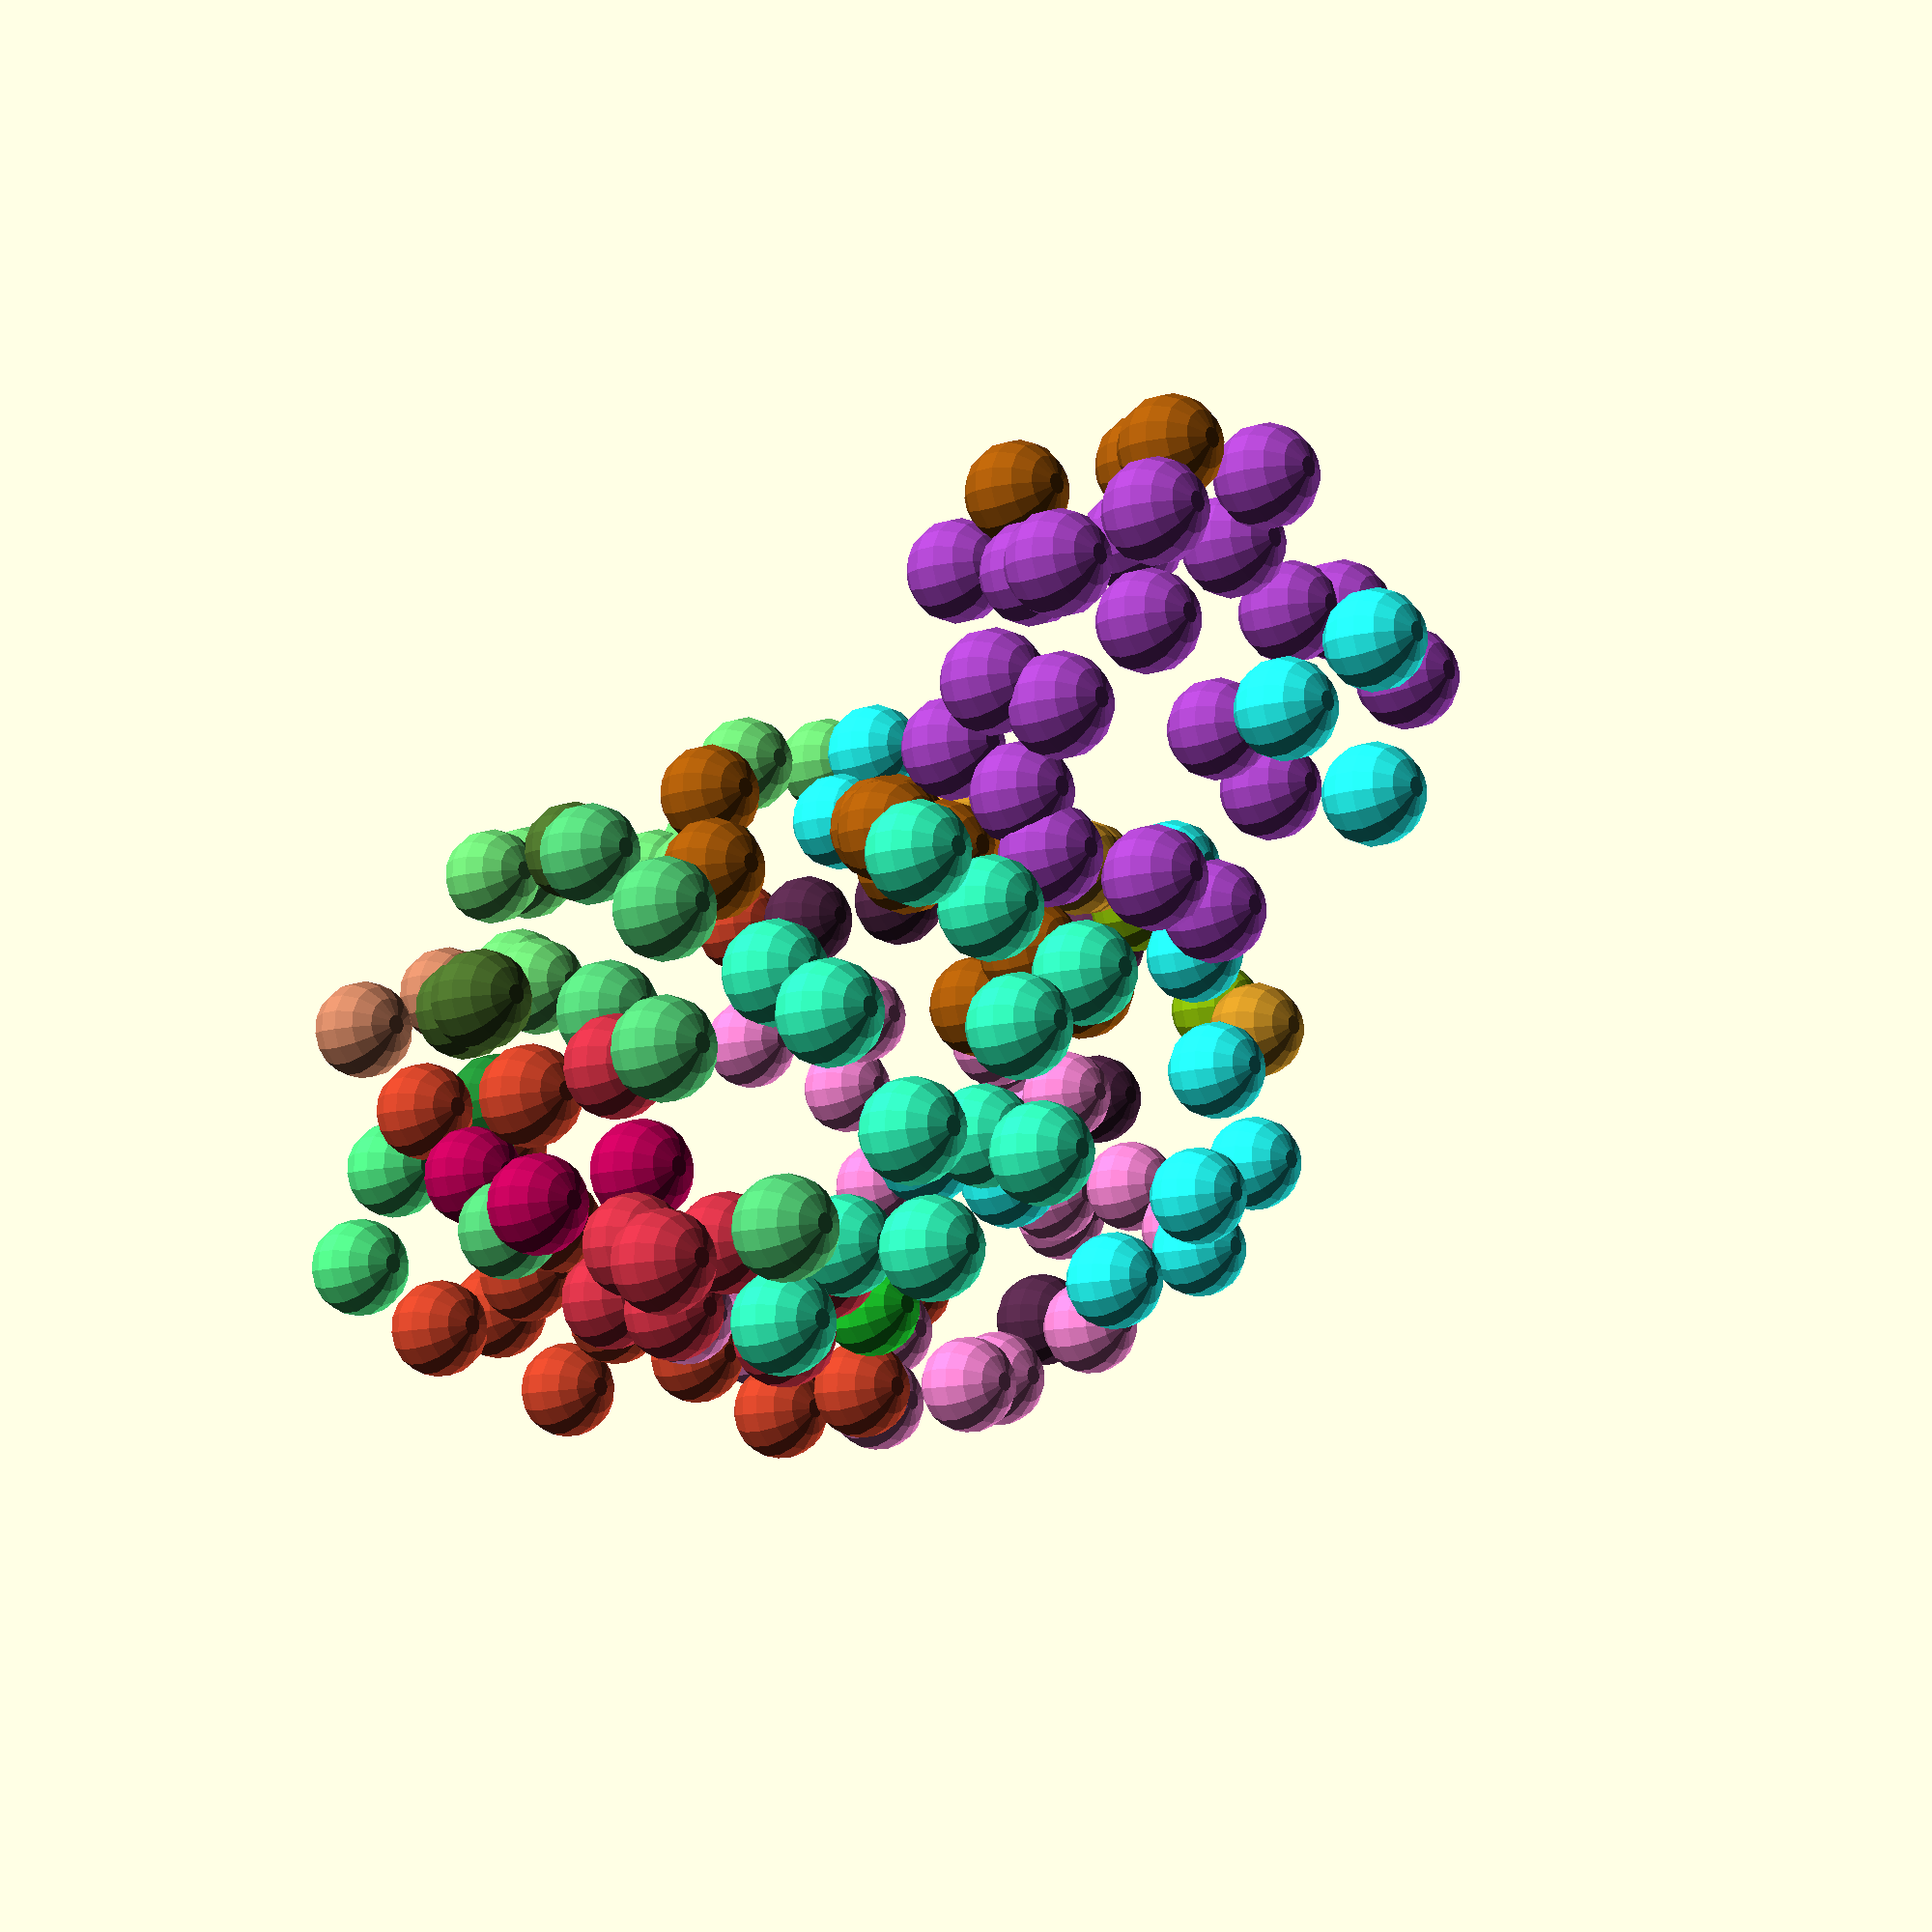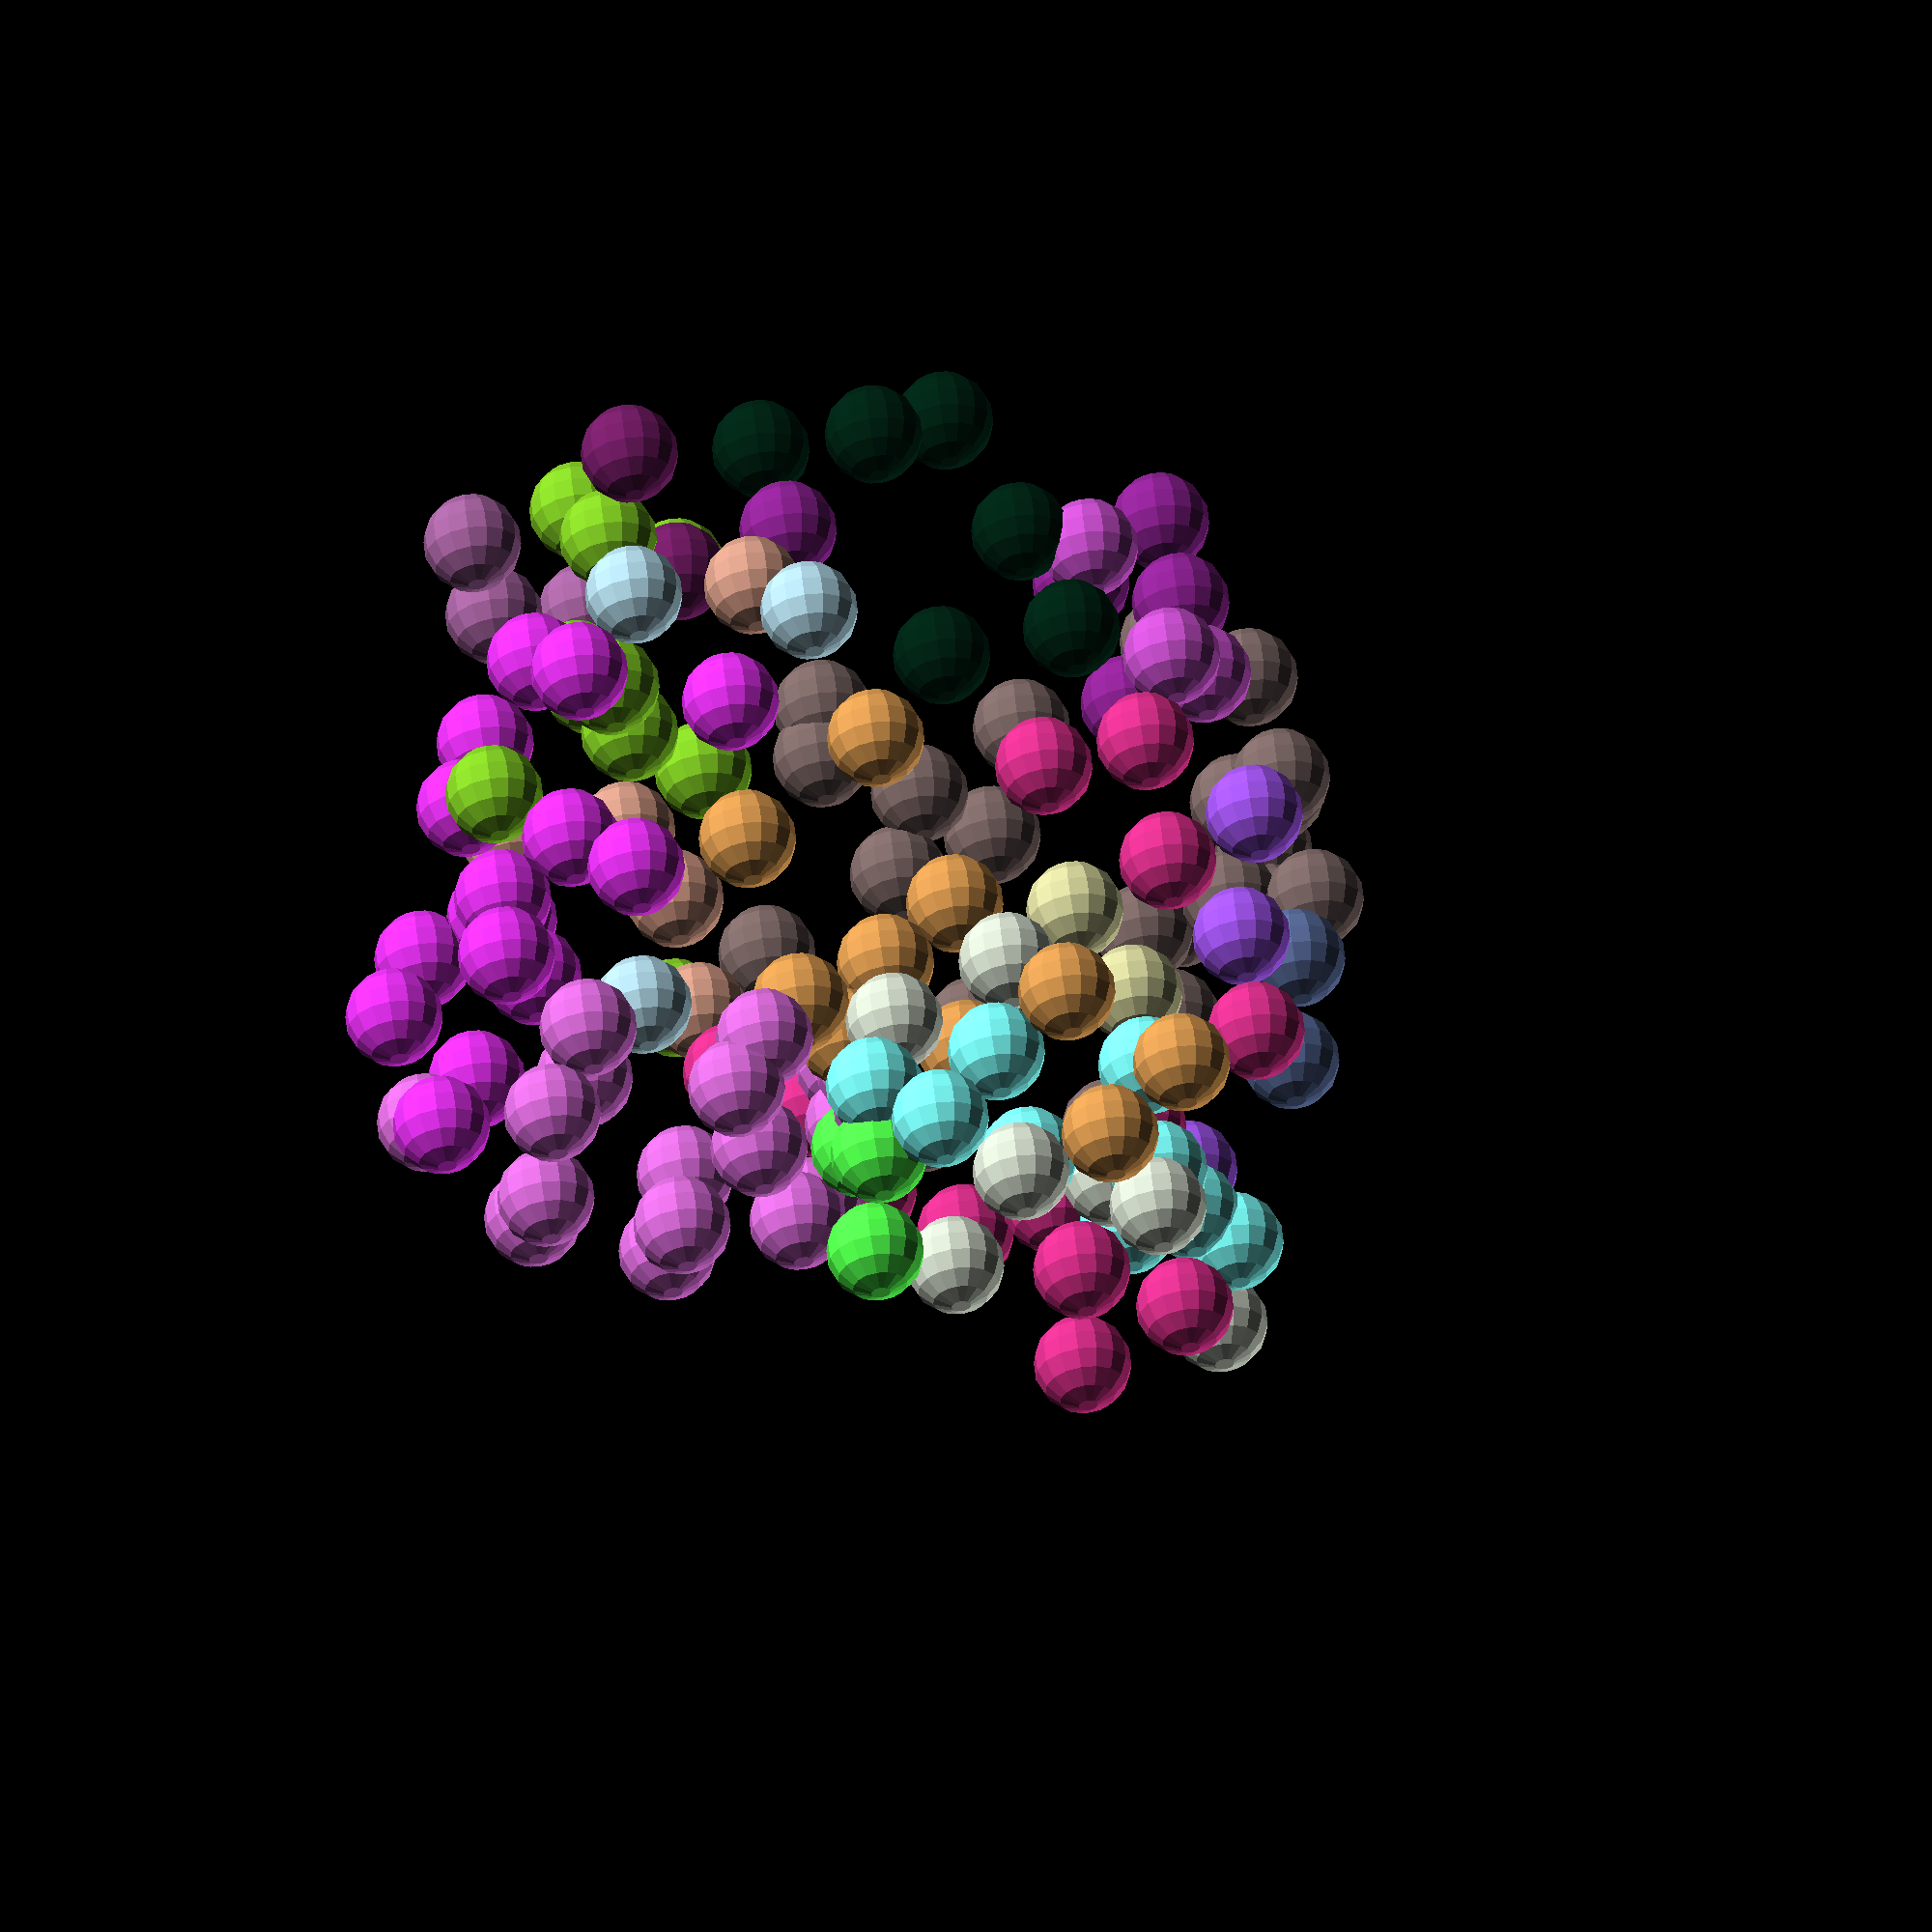
<openscad>
 


d=bunny()[0];
//polyhedron(d[0],d[1]);
  plot(d);


module plot(l,n=5){
 if( len(l)>2){
p1=avrg(l);
 s1=avrg([for(i=[0:len(l)-1])len3(p1-l[i])]);
 
 
 

 if(  n>0){
lu=av2(l);
l2=lu[0];
l3=lu[1];
 plot (l2,n-1); 
 plot (l3,n-1);

}else{

 echo(n,len(l),s1);
// translate(p1) sphere(s1); 
//line(p1,p1+un1*s1);
//line(p1,p1-un1*s1);
color(rndc())listplot(l,5);
}

//#translate(p1) sphere(s1);

}}

function av2(l,c0=0,c1=2,c2=2,av1=[0,0,0],av2=[0,0,0],l1=[],l2=[])=
let(
L=len(l)-1,
intiav1=c0==0?l[rnd(L)]:[0,0,0],
intiav2=c0==0?l[rnd(L)]:[0,0,0],
p1=l[c0],
d1=len3(p1-(av1+intiav1)),
d2=len3(p1-(av2+intiav2))
)
c0<L?
d1<d2|| (c2-c1)>10?
let(
av1u=av1*(1-(1/c1))+p1*(1/(c1)),
l1u=concat(l1,[p1])
)
av2(l,c0+1,c1+1,c2,av1u,av2,l1u,l2)
:
let(
av2u= av2*(1-(1/c2))+p1*(1/c2),
l2u=concat(l2,[p1])
)
av2(l,c0+1,c1,c2+1,av1,av2u,l1,l2u)
:
[ l1,l2]
;


module listplot(l,r=1)
{
for(i=[0:len(l)-1])translate(l[i])sphere(r);
}

module line(p1=[0,0,0,1],p2=[0,0,10,1])
{hull(){
translate([p1[0],p1[1],p1[2]])scale([p1[3]])sphere(1);
translate([p2[0],p2[1],p2[2]])scale([p2[3]])sphere(1);
}
}
function abs3(v)=len(v)==1?[abs(v[0])]:len(v)==undef?abs(v):[for(i=[0:len(v)-1])abs3(v[i])];
function rnd(a = 1, b = 0) = (rands(min(a, b), max(a, b), 1)[0]);
function rndc(a = 1, b = 0)=[rnd(a,b),rnd(a,b),rnd(a,b)];

function un(v) = v / max(len3(v), 0.000001) * 1;
function dot(v1,v2) = addl([for(i=[0:len(v1)-1])v1[i]*v2[i]]);

function maxl(l,c=0)=c<len(l)-1?min(l[c],maxl(l,c+1)):l[c];
function minl(l,c=0)=c<len(l)-1?min(l[c],minl(l,c+1)):l[c];

function addl(l,c=0)=c<len(l)-1?l[c]+addl(l,c+1):l[c];

function avrg(l)=len(l)>1?addl(l)/(len(l)):l;
function len3(v) =  sqrt(pow(v[0], 2) + pow(v[1], 2) + pow(v[2], 2));
function lerp(start, end, bias) = (end * bias + start * (1 - bias));
function bunny()= [[[29.22,18.7,44.53],[46.15,16.62,49.96],[36.51,26.35,43.72],[46.75,-33.68,10.3],[55.25,-29.12,14.6],[55.13,-33.81,21.71],[31.11,26.49,112.43],[23.36,20.39,106.93],[29.54,11.76,111.69],[13.97,-17.52,65.43],[12.46,-27.63,52.31],[27.16,-20.21,64.58],[29.22,18.7,44.53],[21.05,14.74,31.48],[5.59,20.2,48.56],[56.67,18.93,42.75],[63.93,15.73,34.69],[36.51,26.35,43.72],[-19.51,-24.39,57.55],[-22.72,-26.36,64.22],[-22.55,-7.86,60.11],[63.09,13.91,22.04],[74.1,-2.43,25.02],[65.39,1.68,12.97],[8.38,43.98,107.66],[18.3,45.19,97.11],[6.27,42.75,90.71],[56.43,12.56,14.2],[49.96,21.49,29.36],[63.09,13.91,22.04],[7.37,-20.27,19.88],[10.06,-10.79,10.21],[7.33,-24.84,15.42],[49.96,21.49,29.36],[38.37,19.97,16.78],[28.56,26.42,32.56],[-1.81,-7.48,11.85],[-0.45,-12.88,5.25],[10.06,-10.79,10.21],[10.39,6.12,14.84],[31.86,17.09,15.07],[13.46,17.5,8.85],[4.8,10.32,78.93],[9.65,7.29,79.93],[11.32,10.69,68.51],[82.99,-9.75,31.68],[82.01,-22.44,25.69],[84.23,-10.8,23.27],[16.21,41,112.51],[18.3,45.19,97.11],[8.38,43.98,107.66],[4.8,10.32,78.93],[3.33,19.61,82.53],[4.8,14.35,89.17],[-23.88,-7.02,67.72],[-17.01,6.63,62.73],[-22.55,-7.86,60.11],[10.39,-3.88,89.7],[22.61,2.45,96.78],[7.05,-3.02,92.85],[19.87,-37.05,7.22],[31.45,-34.74,15.38],[17.84,-29.94,17.25],[28.9,20.6,94.55],[36.36,19.84,93.38],[9.65,7.29,79.93],[59.22,11.88,63.99],[68.24,9.49,51.54],[57.81,13.2,53.83],[77.16,-20.24,40.03],[64.27,-29.07,17.08],[75.23,-20.46,30.35],[38.19,23.46,110.77],[36.36,19.84,93.38],[35.36,30.64,105.76],[75.23,-20.46,30.35],[82.01,-22.44,25.69],[82.99,-9.75,31.68],[55.15,-35.4,50.34],[71.84,-25.79,51.51],[62.42,-28.38,60.18],[76.14,-2.21,55.11],[77.16,-20.24,40.03],[77.44,-9.29,31.78],[-20.51,-9.21,46.44],[-15.61,-19.23,41.25],[-15.29,-17.33,55.17],[48.75,-10.75,75.24],[63.76,-6.07,69.47],[50.79,1.5,72.23],[-16.08,1.18,36.27],[-7.13,-15.08,23.83],[-10.1,-20.98,31.13],[59.22,11.88,63.99],[76.14,-2.21,55.11],[68.24,9.49,51.54],[13.18,0.51,81.56],[16.88,-3.67,71.5],[9.65,7.29,79.93],[-7.09,11.37,82.82],[6.27,42.75,90.71],[4.59,36.35,84.12],[-17.36,-2.17,54.55],[-17.01,6.63,62.73],[-5.46,11.13,58.63],[5.59,20.2,48.56],[-8.19,14.45,44.9],[-5.46,11.13,58.63],[3.33,19.61,82.53],[4.8,10.32,78.93],[-2.56,12.45,77.94],[1.88,37.06,110.21],[16.21,41,112.51],[8.38,43.98,107.66],[-2.58,3.29,90.29],[7.05,-3.02,92.85],[9.67,4.99,100.12],[-4.2,-8.04,93.74],[7.05,-3.02,92.85],[-2.58,3.29,90.29],[4.8,14.35,89.17],[-2.58,3.29,90.29],[6.38,8.42,90.64],[-21.59,-5.9,86.37],[-14.11,-16.9,88.4],[-4.2,-8.04,93.74],[-23.88,-7.02,67.72],[-20.01,-24.49,77.26],[-19.34,-1.29,78.16],[76.14,-2.21,55.11],[77.44,-9.29,31.78],[74.17,6.97,41.44],[3.63,-19.4,88.53],[-14.11,-16.9,88.4],[-6.77,-27.36,83.07],[63.09,13.91,22.04],[65.39,1.68,12.97],[56.43,12.56,14.2],[-16.08,1.18,36.27],[-8.19,14.45,44.9],[-7.55,1.5,24.98],[11.32,10.69,68.51],[5.59,20.2,48.56],[-5.46,11.13,58.63],[16.29,-30.71,28.9],[7.37,-20.27,19.88],[17.84,-29.94,17.25],[8.9,5.37,5.27],[10.39,6.12,14.84],[13.46,17.5,8.85],[54.83,12.99,5.35],[54.92,-0.26,5.37],[22.39,18.55,5.31],[-17.36,-2.17,54.55],[-16.08,1.18,36.27],[-20.51,-9.21,46.44],[50.79,1.5,72.23],[63.76,-6.07,69.47],[59.22,11.88,63.99],[-6.77,-27.36,83.07],[-14.11,-16.9,88.4],[-20.01,-24.49,77.26],[47.88,-23.29,72.03],[48.75,-10.75,75.24],[27.16,-20.21,64.58],[6.38,8.42,90.64],[4.8,10.32,78.93],[4.8,14.35,89.17],[42.55,-31.09,64.35],[62.42,-28.38,60.18],[47.88,-23.29,72.03],[22.39,18.55,5.31],[54.92,-0.26,5.37],[-6.45,-22.76,5.37],[8.38,43.98,107.66],[-4.46,33.05,103.48],[1.88,37.06,110.21],[32.65,16.57,59.56],[46.15,16.62,49.96],[29.22,18.7,44.53],[21.05,14.74,31.48],[31.86,17.09,15.07],[6.23,4.27,21.56],[-4.71,-24.59,55.31],[-15.61,-19.23,41.25],[-1.69,-30.41,44.65],[6.38,8.42,90.64],[28.9,20.6,94.55],[9.65,7.29,79.93],[74.37,-16.98,5.28],[82.01,-22.44,25.69],[67.26,-25.76,5.33],[76.14,-2.21,55.11],[59.22,11.88,63.99],[63.76,-6.07,69.47],[57.81,13.2,53.83],[68.24,9.49,51.54],[56.67,18.93,42.75],[-5.43,1.44,7.63],[8.9,5.37,5.27],[-0.45,-12.88,5.25],[22.39,18.55,5.31],[13.46,17.5,8.85],[31.86,17.09,15.07],[54.83,12.99,5.35],[56.43,12.56,14.2],[54.92,-0.26,5.37],[42.55,-31.09,64.35],[47.88,-23.29,72.03],[27.16,-20.21,64.58],[76.14,-2.21,55.11],[63.76,-6.07,69.47],[67.75,-19.78,64.53],[42.71,-41.42,30.45],[62.88,-34.11,37.38],[49.2,-39.96,41.97],[27.72,-39.77,41.86],[31.18,-41.3,27.11],[39.49,-40.3,46.21],[36.51,26.35,43.72],[28.56,26.42,32.56],[29.22,18.7,44.53],[-17.36,-2.17,54.55],[-8.19,14.45,44.9],[-16.08,1.18,36.27],[31.86,17.09,15.07],[28.56,26.42,32.56],[38.37,19.97,16.78],[29.23,1.37,68.7],[48.75,-10.75,75.24],[50.79,1.5,72.23],[-20.51,-9.21,46.44],[-15.29,-17.33,55.17],[-17.36,-2.17,54.55],[28.56,26.42,32.56],[31.86,17.09,15.07],[21.05,14.74,31.48],[31.11,26.49,112.43],[38.19,23.46,110.77],[35.36,30.64,105.76],[13.46,17.5,8.85],[22.39,18.55,5.31],[8.9,5.37,5.27],[-9.31,8.58,87.9],[-19.34,-1.29,78.16],[-21.59,-5.9,86.37],[1.37,-29.63,8.03],[7.33,-24.84,15.42],[-6.45,-22.76,5.37],[-4.24,23.64,94.46],[-7.09,11.37,82.82],[-9.31,8.58,87.9],[-22.72,-26.36,64.22],[-20.01,-24.49,77.26],[-22.55,-7.86,60.11],[-4.71,-24.59,55.31],[12.46,-27.63,52.31],[13.97,-17.52,65.43],[7.05,-3.02,92.85],[29.54,11.76,111.69],[9.67,4.99,100.12],[-20.01,-24.49,77.26],[-14.48,-32.9,70.88],[-6.77,-27.36,83.07],[56.67,18.93,42.75],[36.51,26.35,43.72],[46.15,16.62,49.96],[-2.56,12.45,77.94],[4.8,10.32,78.93],[11.32,10.69,68.51],[-0.45,-12.88,5.25],[-1.81,-7.48,11.85],[-5.43,1.44,7.63],[4.8,14.35,89.17],[3.33,19.61,82.53],[19.48,38.63,93.62],[11.32,10.69,68.51],[17.37,15.59,62.43],[5.59,20.2,48.56],[-6.45,-22.76,5.37],[10.06,-10.79,10.21],[-0.45,-12.88,5.25],[43.6,11.6,63.72],[29.23,1.37,68.7],[50.79,1.5,72.23],[19.48,38.63,93.62],[21.24,36.32,104.22],[4.8,14.35,89.17],[5.31,-16.99,80.26],[-5.81,-33.93,62.8],[1.5,-25.91,65],[13.18,0.51,81.56],[13.97,-17.52,65.43],[16.88,-3.67,71.5],[-9.31,8.58,87.9],[-7.09,11.37,82.82],[-19.34,-1.29,78.16],[5.31,-16.99,80.26],[13.97,-17.52,65.43],[10.39,-3.88,89.7],[31.18,-41.3,27.11],[46.75,-33.68,10.3],[42.71,-41.42,30.45],[-17.01,6.63,62.73],[-17.36,-2.17,54.55],[-22.55,-7.86,60.11],[76.14,-2.21,55.11],[74.17,6.97,41.44],[68.24,9.49,51.54],[67.26,-25.76,5.33],[-6.45,-22.76,5.37],[70.47,-5.59,5.29],[54.92,-0.26,5.37],[65.39,1.68,12.97],[70.47,-5.59,5.29],[71.84,-25.79,51.51],[62.88,-34.11,37.38],[77.16,-20.24,40.03],[12.46,-27.63,52.31],[-4.71,-24.59,55.31],[-1.69,-30.41,44.65],[5.59,20.2,48.56],[32.65,16.57,59.56],[29.22,18.7,44.53],[27.16,-20.21,64.58],[23.54,-31.61,47.89],[42.55,-31.09,64.35],[-1.42,-28.69,35.92],[7.37,-20.27,19.88],[16.29,-30.71,28.9],[23.36,20.39,106.93],[28.9,20.6,94.55],[6.38,8.42,90.64],[41.23,26.83,32.63],[28.56,26.42,32.56],[36.51,26.35,43.72],[18.3,45.19,97.11],[4.59,36.35,84.12],[6.27,42.75,90.71],[16.21,41,112.51],[21.24,36.32,104.22],[18.3,45.19,97.11],[-9.31,8.58,87.9],[-21.59,-5.9,86.37],[-2.58,3.29,90.29],[82.99,-9.75,31.68],[79.97,-3.08,21.75],[74.1,-2.43,25.02],[9.67,4.99,100.12],[23.36,20.39,106.93],[6.38,8.42,90.64],[55.15,-35.4,50.34],[62.42,-28.38,60.18],[39.49,-40.3,46.21],[-20.01,-24.49,77.26],[-22.72,-26.36,64.22],[-14.48,-32.9,70.88],[55.13,-33.81,21.71],[64.27,-29.07,17.08],[62.88,-34.11,37.38],[5.31,-16.99,80.26],[1.5,-25.91,65],[13.97,-17.52,65.43],[62.42,-28.38,60.18],[42.55,-31.09,64.35],[39.49,-40.3,46.21],[36.36,19.84,93.38],[28.9,20.6,94.55],[30.04,30.6,103.61],[32.65,16.57,59.56],[29.23,1.37,68.7],[43.6,11.6,63.72],[42.55,-31.09,64.35],[23.54,-31.61,47.89],[27.72,-39.77,41.86],[-0.45,-12.88,5.25],[22.39,18.55,5.31],[-6.45,-22.76,5.37],[-7.09,11.37,82.82],[-17.01,6.63,62.73],[-19.34,-1.29,78.16],[-1.42,-28.69,35.92],[-1.69,-30.41,44.65],[-10.1,-20.98,31.13],[10.39,-3.88,89.7],[13.97,-17.52,65.43],[13.18,0.51,81.56],[75.23,-20.46,30.35],[82.99,-9.75,31.68],[77.44,-9.29,31.78],[82.99,-9.75,31.68],[84.23,-10.8,23.27],[79.97,-3.08,21.75],[23.54,-31.61,47.89],[16.29,-30.71,28.9],[27.72,-39.77,41.86],[29.23,1.37,68.7],[32.65,16.57,59.56],[11.32,10.69,68.51],[46.47,-32.18,5.31],[-6.45,-22.76,5.37],[67.26,-25.76,5.33],[2.11,16.71,32.44],[21.05,14.74,31.48],[6.23,4.27,21.56],[16.29,-30.71,28.9],[23.54,-31.61,47.89],[12.46,-27.63,52.31],[8.9,5.37,5.27],[-5.43,1.44,7.63],[10.39,6.12,14.84],[67.26,-25.76,5.33],[82.01,-22.44,25.69],[75.23,-20.46,30.35],[41.23,26.83,32.63],[49.96,21.49,29.36],[28.56,26.42,32.56],[23.36,20.39,106.93],[9.67,4.99,100.12],[29.54,11.76,111.69],[38.19,23.46,110.77],[31.11,26.49,112.43],[29.54,11.76,111.69],[-2.56,12.45,77.94],[-5.46,11.13,58.63],[-7.09,11.37,82.82],[-19.51,-24.39,57.55],[-5.81,-33.93,62.8],[-14.48,-32.9,70.88],[31.11,26.49,112.43],[35.36,30.64,105.76],[30.04,30.6,103.61],[31.18,-41.3,27.11],[27.72,-39.77,41.86],[16.29,-30.71,28.9],[5.31,-16.99,80.26],[-6.77,-27.36,83.07],[-5.81,-33.93,62.8],[9.67,4.99,100.12],[6.38,8.42,90.64],[-2.58,3.29,90.29],[74.17,6.97,41.44],[77.44,-9.29,31.78],[74.1,-2.43,25.02],[22.61,2.45,96.78],[29.54,11.76,111.69],[7.05,-3.02,92.85],[74.1,-2.43,25.02],[77.44,-9.29,31.78],[82.99,-9.75,31.68],[56.43,12.56,14.2],[54.83,12.99,5.35],[31.86,17.09,15.07],[12.69,-28.18,5.31],[17.84,-29.94,17.25],[7.33,-24.84,15.42],[82.01,-22.44,25.69],[74.37,-16.98,5.28],[84.23,-10.8,23.27],[7.37,-20.27,19.88],[6.41,-6.82,13.85],[10.06,-10.79,10.21],[48.75,-10.75,75.24],[29.23,1.37,68.7],[27.16,-20.21,64.58],[19.87,-37.05,7.22],[12.69,-28.18,5.31],[46.47,-32.18,5.31],[54.92,-0.26,5.37],[70.47,-5.59,5.29],[-6.45,-22.76,5.37],[-21.59,-5.9,86.37],[-19.34,-1.29,78.16],[-20.01,-24.49,77.26],[29.22,18.7,44.53],[28.56,26.42,32.56],[21.05,14.74,31.48],[-4.46,33.05,103.48],[8.38,43.98,107.66],[3.26,34.31,94.08],[-21.59,-5.9,86.37],[-4.2,-8.04,93.74],[-2.58,3.29,90.29],[12.46,-27.63,52.31],[23.54,-31.61,47.89],[27.16,-20.21,64.58],[32.65,16.57,59.56],[57.81,13.2,53.83],[46.15,16.62,49.96],[10.6,28.95,101.51],[16.21,41,112.51],[1.88,37.06,110.21],[46.47,-32.18,5.31],[46.75,-33.68,10.3],[31.45,-34.74,15.38],[17.84,-29.94,17.25],[7.37,-20.27,19.88],[7.33,-24.84,15.42],[-5.43,1.44,7.63],[-1.81,-7.48,11.85],[6.41,-6.82,13.85],[-6.77,-27.36,83.07],[5.31,-16.99,80.26],[3.63,-19.4,88.53],[63.93,15.73,34.69],[63.09,13.91,22.04],[49.96,21.49,29.36],[39.49,-40.3,46.21],[42.71,-41.42,30.45],[49.2,-39.96,41.97],[42.55,-31.09,64.35],[27.72,-39.77,41.86],[39.49,-40.3,46.21],[59.22,11.88,63.99],[57.81,13.2,53.83],[43.6,11.6,63.72],[2.11,16.71,32.44],[-7.55,1.5,24.98],[-8.19,14.45,44.9],[19.87,-37.05,7.22],[46.47,-32.18,5.31],[31.45,-34.74,15.38],[5.31,-16.99,80.26],[10.39,-3.88,89.7],[3.63,-19.4,88.53],[-4.46,33.05,103.48],[3.26,34.31,94.08],[-4.24,23.64,94.46],[8.9,5.37,5.27],[22.39,18.55,5.31],[-0.45,-12.88,5.25],[67.75,-19.78,64.53],[62.42,-28.38,60.18],[71.84,-25.79,51.51],[-1.42,-28.69,35.92],[16.29,-30.71,28.9],[-1.69,-30.41,44.65],[6.23,4.27,21.56],[10.39,6.12,14.84],[6.41,-6.82,13.85],[55.25,-29.12,14.6],[46.47,-32.18,5.31],[67.26,-25.76,5.33],[10.39,6.12,14.84],[6.23,4.27,21.56],[31.86,17.09,15.07],[55.13,-33.81,21.71],[55.25,-29.12,14.6],[64.27,-29.07,17.08],[11.32,10.69,68.51],[16.88,-3.67,71.5],[29.23,1.37,68.7],[67.75,-19.78,64.53],[48.75,-10.75,75.24],[47.88,-23.29,72.03],[7.33,-24.84,15.42],[1.37,-29.63,8.03],[12.69,-28.18,5.31],[63.93,15.73,34.69],[56.67,18.93,42.75],[68.24,9.49,51.54],[-20.51,-9.21,46.44],[-10.1,-20.98,31.13],[-15.61,-19.23,41.25],[-4.71,-24.59,55.31],[13.97,-17.52,65.43],[1.5,-25.91,65],[48.75,-10.75,75.24],[67.75,-19.78,64.53],[63.76,-6.07,69.47],[-2.56,12.45,77.94],[11.32,10.69,68.51],[-5.46,11.13,58.63],[77.16,-20.24,40.03],[75.23,-20.46,30.35],[77.44,-9.29,31.78],[-15.29,-17.33,55.17],[-15.61,-19.23,41.25],[-4.71,-24.59,55.31],[5.59,20.2,48.56],[2.11,16.71,32.44],[-8.19,14.45,44.9],[21.24,36.32,104.22],[19.48,38.63,93.62],[18.3,45.19,97.11],[16.29,-30.71,28.9],[12.46,-27.63,52.31],[-1.69,-30.41,44.65],[74.1,-2.43,25.02],[63.93,15.73,34.69],[74.17,6.97,41.44],[4.59,36.35,84.12],[-2.56,12.45,77.94],[-7.09,11.37,82.82],[-16.08,1.18,36.27],[-7.55,1.5,24.98],[-7.13,-15.08,23.83],[-20.51,-9.21,46.44],[-16.08,1.18,36.27],[-10.1,-20.98,31.13],[10.6,28.95,101.51],[21.24,36.32,104.22],[16.21,41,112.51],[10.39,-3.88,89.7],[-4.2,-8.04,93.74],[3.63,-19.4,88.53],[3.33,19.61,82.53],[-2.56,12.45,77.94],[4.59,36.35,84.12],[74.1,-2.43,25.02],[63.09,13.91,22.04],[63.93,15.73,34.69],[3.26,34.31,94.08],[6.27,42.75,90.71],[-7.09,11.37,82.82],[67.75,-19.78,64.53],[71.84,-25.79,51.51],[76.14,-2.21,55.11],[10.06,-10.79,10.21],[-6.45,-22.76,5.37],[7.33,-24.84,15.42],[38.37,19.97,16.78],[56.43,12.56,14.2],[31.86,17.09,15.07],[62.42,-28.38,60.18],[67.75,-19.78,64.53],[47.88,-23.29,72.03],[-4.71,-24.59,55.31],[1.5,-25.91,65],[-5.81,-33.93,62.8],[-5.46,11.13,58.63],[-8.19,14.45,44.9],[-17.36,-2.17,54.55],[-7.55,1.5,24.98],[2.11,16.71,32.44],[6.23,4.27,21.56],[30.04,30.6,103.61],[35.36,30.64,105.76],[36.36,19.84,93.38],[22.61,2.45,96.78],[38.19,23.46,110.77],[29.54,11.76,111.69],[-2.15,20.62,100.33],[-4.24,23.64,94.46],[-9.31,8.58,87.9],[79.97,-3.08,21.75],[70.47,-5.59,5.29],[74.1,-2.43,25.02],[-10.1,-20.98,31.13],[-7.13,-15.08,23.83],[7.37,-20.27,19.88],[17.84,-29.94,17.25],[12.69,-28.18,5.31],[19.87,-37.05,7.22],[67.26,-25.76,5.33],[75.23,-20.46,30.35],[64.27,-29.07,17.08],[10.39,-3.88,89.7],[13.18,0.51,81.56],[22.61,2.45,96.78],[-4.46,33.05,103.48],[-4.24,23.64,94.46],[-2.15,20.62,100.33],[36.36,19.84,93.38],[13.18,0.51,81.56],[9.65,7.29,79.93],[74.37,-16.98,5.28],[67.26,-25.76,5.33],[70.47,-5.59,5.29],[39.49,-40.3,46.21],[31.18,-41.3,27.11],[42.71,-41.42,30.45],[-15.29,-17.33,55.17],[-22.55,-7.86,60.11],[-17.36,-2.17,54.55],[1.37,-29.63,8.03],[-6.45,-22.76,5.37],[12.69,-28.18,5.31],[8.38,43.98,107.66],[6.27,42.75,90.71],[3.26,34.31,94.08],[4.59,36.35,84.12],[19.48,38.63,93.62],[3.33,19.61,82.53],[10.06,-10.79,10.21],[6.41,-6.82,13.85],[-1.81,-7.48,11.85],[56.43,12.56,14.2],[65.39,1.68,12.97],[54.92,-0.26,5.37],[79.97,-3.08,21.75],[84.23,-10.8,23.27],[70.47,-5.59,5.29],[-7.55,1.5,24.98],[6.23,4.27,21.56],[-7.13,-15.08,23.83],[77.16,-20.24,40.03],[62.88,-34.11,37.38],[64.27,-29.07,17.08],[-2.15,20.62,100.33],[-9.31,8.58,87.9],[-2.58,3.29,90.29],[29.23,1.37,68.7],[16.88,-3.67,71.5],[27.16,-20.21,64.58],[17.84,-29.94,17.25],[31.45,-34.74,15.38],[31.18,-41.3,27.11],[2.11,16.71,32.44],[5.59,20.2,48.56],[21.05,14.74,31.48],[43.6,11.6,63.72],[57.81,13.2,53.83],[32.65,16.57,59.56],[50.79,1.5,72.23],[59.22,11.88,63.99],[43.6,11.6,63.72],[36.51,26.35,43.72],[49.96,21.49,29.36],[41.23,26.83,32.63],[28.9,20.6,94.55],[23.36,20.39,106.93],[30.04,30.6,103.61],[-5.43,1.44,7.63],[6.41,-6.82,13.85],[10.39,6.12,14.84],[19.48,38.63,93.62],[4.59,36.35,84.12],[18.3,45.19,97.11],[31.18,-41.3,27.11],[16.29,-30.71,28.9],[17.84,-29.94,17.25],[-21.59,-5.9,86.37],[-20.01,-24.49,77.26],[-14.11,-16.9,88.4],[-22.72,-26.36,64.22],[-19.51,-24.39,57.55],[-14.48,-32.9,70.88],[55.15,-35.4,50.34],[39.49,-40.3,46.21],[49.2,-39.96,41.97],[63.93,15.73,34.69],[68.24,9.49,51.54],[74.17,6.97,41.44],[3.26,34.31,94.08],[-7.09,11.37,82.82],[-4.24,23.64,94.46],[62.88,-34.11,37.38],[42.71,-41.42,30.45],[55.13,-33.81,21.71],[22.61,2.45,96.78],[13.18,0.51,81.56],[35.53,14.81,95.24],[-2.58,3.29,90.29],[4.8,14.35,89.17],[10.6,28.95,101.51],[16.88,-3.67,71.5],[13.97,-17.52,65.43],[27.16,-20.21,64.58],[35.53,14.81,95.24],[38.19,23.46,110.77],[22.61,2.45,96.78],[74.1,-2.43,25.02],[70.47,-5.59,5.29],[65.39,1.68,12.97],[-20.01,-24.49,77.26],[-23.88,-7.02,67.72],[-22.55,-7.86,60.11],[6.23,4.27,21.56],[7.37,-20.27,19.88],[-7.13,-15.08,23.83],[71.84,-25.79,51.51],[77.16,-20.24,40.03],[76.14,-2.21,55.11],[-2.15,20.62,100.33],[1.88,37.06,110.21],[-4.46,33.05,103.48],[4.8,14.35,89.17],[21.24,36.32,104.22],[10.6,28.95,101.51],[-4.71,-24.59,55.31],[-19.51,-24.39,57.55],[-15.29,-17.33,55.17],[49.96,21.49,29.36],[56.43,12.56,14.2],[38.37,19.97,16.78],[31.18,-41.3,27.11],[31.45,-34.74,15.38],[46.75,-33.68,10.3],[-4.2,-8.04,93.74],[-14.11,-16.9,88.4],[3.63,-19.4,88.53],[-10.1,-20.98,31.13],[7.37,-20.27,19.88],[-1.42,-28.69,35.92],[55.15,-35.4,50.34],[62.88,-34.11,37.38],[71.84,-25.79,51.51],[-19.51,-24.39,57.55],[-22.55,-7.86,60.11],[-15.29,-17.33,55.17],[55.15,-35.4,50.34],[49.2,-39.96,41.97],[62.88,-34.11,37.38],[84.23,-10.8,23.27],[74.37,-16.98,5.28],[70.47,-5.59,5.29],[-7.09,11.37,82.82],[-5.46,11.13,58.63],[-17.01,6.63,62.73],[63.93,15.73,34.69],[49.96,21.49,29.36],[36.51,26.35,43.72],[32.65,16.57,59.56],[5.59,20.2,48.56],[17.37,15.59,62.43],[7.05,-3.02,92.85],[-4.2,-8.04,93.74],[10.39,-3.88,89.7],[-4.71,-24.59,55.31],[-5.81,-33.93,62.8],[-19.51,-24.39,57.55],[6.41,-6.82,13.85],[7.37,-20.27,19.88],[6.23,4.27,21.56],[17.37,15.59,62.43],[11.32,10.69,68.51],[32.65,16.57,59.56],[31.86,17.09,15.07],[54.83,12.99,5.35],[22.39,18.55,5.31],[6.38,8.42,90.64],[9.65,7.29,79.93],[4.8,10.32,78.93],[-19.34,-1.29,78.16],[-17.01,6.63,62.73],[-23.88,-7.02,67.72],[46.75,-33.68,10.3],[46.47,-32.18,5.31],[55.25,-29.12,14.6],[-15.61,-19.23,41.25],[-10.1,-20.98,31.13],[-1.69,-30.41,44.65],[-5.81,-33.93,62.8],[-6.77,-27.36,83.07],[-14.48,-32.9,70.88],[-2.15,20.62,100.33],[-2.58,3.29,90.29],[10.6,28.95,101.51],[12.69,-28.18,5.31],[-6.45,-22.76,5.37],[46.47,-32.18,5.31],[57.81,13.2,53.83],[56.67,18.93,42.75],[46.15,16.62,49.96],[46.75,-33.68,10.3],[55.13,-33.81,21.71],[42.71,-41.42,30.45],[-2.15,20.62,100.33],[10.6,28.95,101.51],[1.88,37.06,110.21],[30.04,30.6,103.61],[23.36,20.39,106.93],[31.11,26.49,112.43],[55.25,-29.12,14.6],[67.26,-25.76,5.33],[64.27,-29.07,17.08],[9.65,7.29,79.93],[16.88,-3.67,71.5],[11.32,10.69,68.51],[35.53,14.81,95.24],[13.18,0.51,81.56],[36.36,19.84,93.38],[38.19,23.46,110.77],[35.53,14.81,95.24],[36.36,19.84,93.38]],[[0,1,2],[3,4,5],[6,7,8],[9,10,11],[12,13,14],[15,16,17],[18,19,20],[21,22,23],[24,25,26],[27,28,29],[30,31,32],[33,34,35],[36,37,38],[39,40,41],[42,43,44],[45,46,47],[48,49,50],[51,52,53],[54,55,56],[57,58,59],[60,61,62],[63,64,65],[66,67,68],[69,70,71],[72,73,74],[75,76,77],[78,79,80],[81,82,83],[84,85,86],[87,88,89],[90,91,92],[93,94,95],[96,97,98],[99,100,101],[102,103,104],[105,106,107],[108,109,110],[111,112,113],[114,115,116],[117,118,119],[120,121,122],[123,124,125],[126,127,128],[129,130,131],[132,133,134],[135,136,137],[138,139,140],[141,142,143],[144,145,146],[147,148,149],[150,151,152],[153,154,155],[156,157,158],[159,160,161],[162,163,164],[165,166,167],[168,169,170],[171,172,173],[174,175,176],[177,178,179],[180,181,182],[183,184,185],[186,187,188],[189,190,191],[192,193,194],[195,196,197],[198,199,200],[201,202,203],[204,205,206],[207,208,209],[210,211,212],[213,214,215],[216,217,218],[219,220,221],[222,223,224],[225,226,227],[228,229,230],[231,232,233],[234,235,236],[237,238,239],[240,241,242],[243,244,245],[246,247,248],[249,250,251],[252,253,254],[255,256,257],[258,259,260],[261,262,263],[264,265,266],[267,268,269],[270,271,272],[273,274,275],[276,277,278],[279,280,281],[282,283,284],[285,286,287],[288,289,290],[291,292,293],[294,295,296],[297,298,299],[300,301,302],[303,304,305],[306,307,308],[309,310,311],[312,313,314],[315,316,317],[318,319,320],[321,322,323],[324,325,326],[327,328,329],[330,331,332],[333,334,335],[336,337,338],[339,340,341],[342,343,344],[345,346,347],[348,349,350],[351,352,353],[354,355,356],[357,358,359],[360,361,362],[363,364,365],[366,367,368],[369,370,371],[372,373,374],[375,376,377],[378,379,380],[381,382,383],[384,385,386],[387,388,389],[390,391,392],[393,394,395],[396,397,398],[399,400,401],[402,403,404],[405,406,407],[408,409,410],[411,412,413],[414,415,416],[417,418,419],[420,421,422],[423,424,425],[426,427,428],[429,430,431],[432,433,434],[435,436,437],[438,439,440],[441,442,443],[444,445,446],[447,448,449],[450,451,452],[453,454,455],[456,457,458],[459,460,461],[462,463,464],[465,466,467],[468,469,470],[471,472,473],[474,475,476],[477,478,479],[480,481,482],[483,484,485],[486,487,488],[489,490,491],[492,493,494],[495,496,497],[498,499,500],[501,502,503],[504,505,506],[507,508,509],[510,511,512],[513,514,515],[516,517,518],[519,520,521],[522,523,524],[525,526,527],[528,529,530],[531,532,533],[534,535,536],[537,538,539],[540,541,542],[543,544,545],[546,547,548],[549,550,551],[552,553,554],[555,556,557],[558,559,560],[561,562,563],[564,565,566],[567,568,569],[570,571,572],[573,574,575],[576,577,578],[579,580,581],[582,583,584],[585,586,587],[588,589,590],[591,592,593],[594,595,596],[597,598,599],[600,601,602],[603,604,605],[606,607,608],[609,610,611],[612,613,614],[615,616,617],[618,619,620],[621,622,623],[624,625,626],[627,628,629],[630,631,632],[633,634,635],[636,637,638],[639,640,641],[642,643,644],[645,646,647],[648,649,650],[651,652,653],[654,655,656],[657,658,659],[660,661,662],[663,664,665],[666,667,668],[669,670,671],[672,673,674],[675,676,677],[678,679,680],[681,682,683],[684,685,686],[687,688,689],[690,691,692],[693,694,695],[696,697,698],[699,700,701],[702,703,704],[705,706,707],[708,709,710],[711,712,713],[714,715,716],[717,718,719],[720,721,722],[723,724,725],[726,727,728],[729,730,731],[732,733,734],[735,736,737],[738,739,740],[741,742,743],[744,745,746],[747,748,749],[750,751,752],[753,754,755],[756,757,758],[759,760,761],[762,763,764],[765,766,767],[768,769,770],[771,772,773],[774,775,776],[777,778,779],[780,781,782],[783,784,785],[786,787,788],[789,790,791],[792,793,794],[795,796,797],[798,799,800],[801,802,803],[804,805,806],[807,808,809],[810,811,812],[813,814,815],[816,817,818],[819,820,821],[822,823,824],[825,826,827],[828,829,830],[831,832,833],[834,835,836],[837,838,839],[840,841,842],[843,844,845],[846,847,848],[849,850,851],[852,853,854],[855,856,857],[858,859,860],[861,862,863],[864,865,866],[867,868,869],[870,871,872],[873,874,875]]]
;
</openscad>
<views>
elev=190.7 azim=172.1 roll=229.0 proj=p view=solid
elev=300.7 azim=38.2 roll=353.2 proj=o view=solid
</views>
